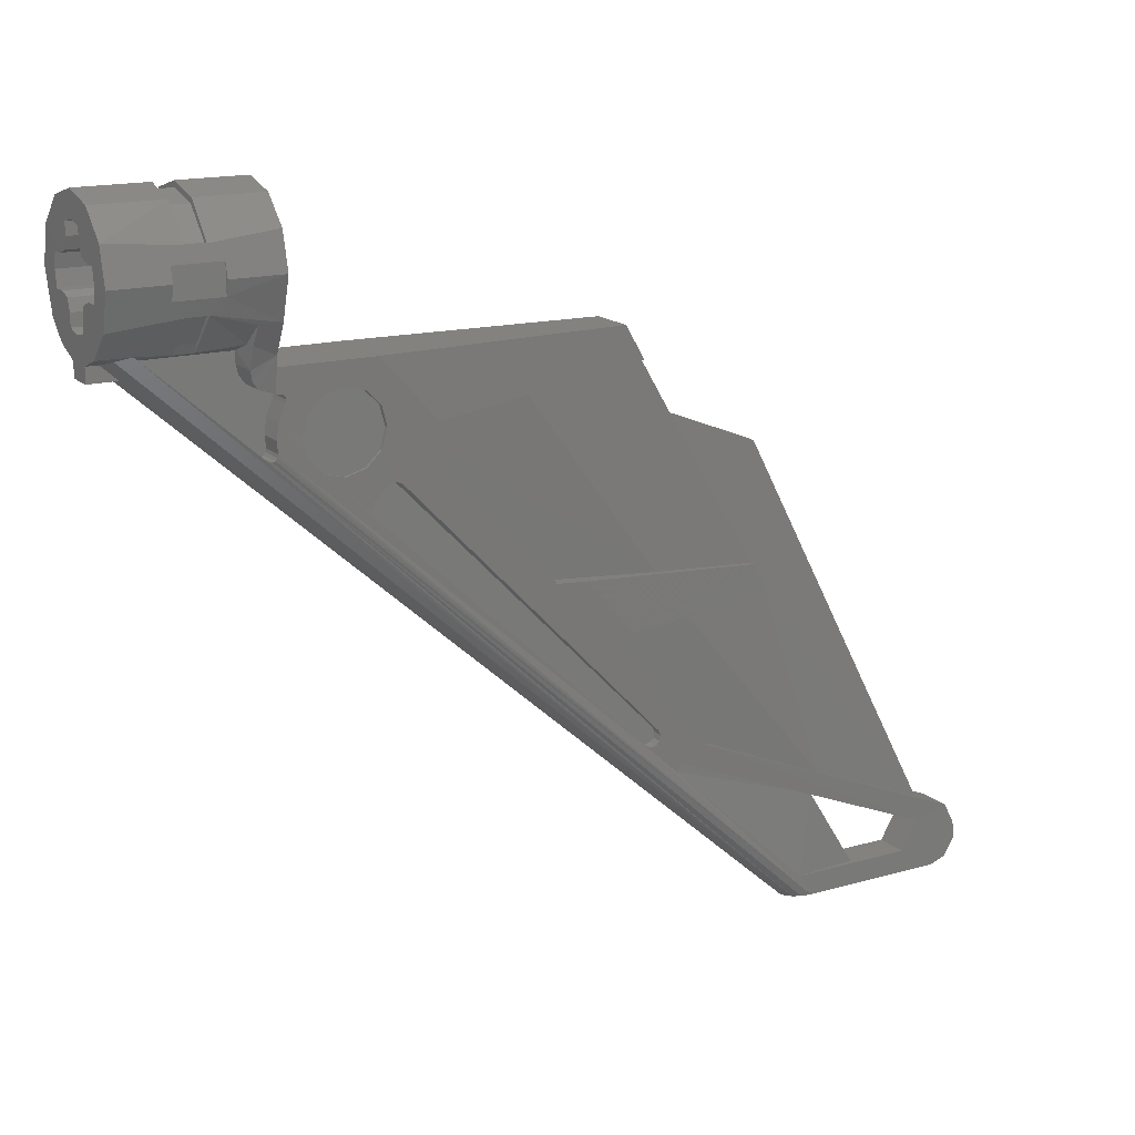
<metadata>
{"format":"stl","ext":"stl","renderer":"f3d","projection":"perspective","resolution":1024,"background":"white","views":[{"elev":16.4,"azim":-120.2,"up":"+Y"}]}
</metadata>
<code>
# stl→obj: 508 verts, 794 faces
v 2.214 -3.701 8
v 2.426 -3.166 6.817
v 3.01 -2.151 8
v 3.01 -2.151 6.822
v 3.241 -1.5 4.58
v 3.5 -0.7464 5.28
v 1.939 -4.29 8
v 1.896 -5.466 8.024
v 2.049 -4.276 6.814
v 1.958 -4.76 6.914
v -2.214 -3.701 8
v -1.939 -4.29 8
v 1.939 -4.29 12.95
v 1.894 -5.481 8.298
v 1.912 -5.166 7.201
v -1.939 -4.29 12.95
v -1.896 -5.466 8.024
v -1.894 -5.481 8.298
v -1.88 -5.764 12.31
v -1.893 -5.49 11.28
v -1.881 -5.764 10.25
v -1.85 -6.515 9.504
v -1.891 -5.561 8.434
v -1.884 -5.749 8.507
v -1.878 -5.9 8.469
v -1.81 -7.54 9.23
v -3.01 -2.151 8
v -2.428 -3.16 6.834
v -3.01 -2.151 6.844
v -1.958 -4.76 6.914
v -2.052 -4.276 6.827
v -1.911 -5.166 7.201
v -3.298 -1.5 4.58
v -3.7 0 8
v -3.5 -0.7464 5.28
v -3.7 0 5.28
v -3.5 -0.7464 2.88
v -3.204 -1.85 0
v -3.298 -1.5 3.58
v -3.204 1.85 8
v -3.5 0.7464 5.28
v -3.298 1.5 4.58
v -3.298 1.5 3.58
v -3.204 1.85 0
v -3.5 0.7464 2.88
v -1.85 3.204 4.58
v -1.85 3.204 8
v 0 3.7 8
v 0 3.7 4.58
v 1.85 3.204 8
v 1.85 3.204 4.58
v 3.204 1.85 8
v 3.298 1.5 4.58
v 3.5 0.7464 5.28
v 3.7 0 8
v 3.7 0 5.28
v -1.722 -3.215 6.821
v -0.5 -3.666 6.8
v -1.5 -3.382 4.58
v -0.5 -3.666 2.268
v -1.5 -3.382 3.58
v -1.164 -3.512 2.077
v -1.689 -8.416 7.588
v -1.824 -3.22 1.731
v -1.891 -3.18 0
v -1.38 -3.433 1.025
v -0.7 -3.633 0
v -0.6108 -35.66 36.77
v -1.706 -8.485 7.827
v -0.8168 -35.66 37.19
v -0.322 -35.66 36.5
v -0.7 -4.397 1.475
v -0.7 -3.633 0.6144
v -0.7 -4.397 0
v 0.7 -3.633 0
v 0.7 -4.397 0
v -3.7 0 2.88
v -3.7 0 0
v -1.85 3.204 0
v -1.85 3.204 3.58
v 0 3.7 3.58
v 0 3.7 0
v 1.85 3.204 3.58
v 1.85 3.204 0
v 3.298 1.5 3.58
v 3.204 1.85 0
v 3.5 0.7464 2.88
v 3.7 0 0
v 3.7 0 2.88
v 3.004 -2.16 0
v 3.241 -1.5 3.58
v 2.616 -2.616 3.58
v 3.5 -0.7464 2.88
v 1.996 -3.116 0
v 1.828 -3.217 1.745
v 0.7 -3.633 0.6144
v 1.384 -3.431 1.03
v 0.7 -4.397 1.475
v 0.2764 -35.66 36.47
v 0.5544 -35.66 36.7
v 0 -35.66 36.41
v 0.796 -35.66 37.13
v 0.5 -3.666 2.268
v 1.5 -3.382 3.58
v 1.695 -8.416 7.588
v 1.5 -3.382 4.58
v 0.5 -3.666 6.8
v -1.794 -8.155 8.084
v -1.817 -7.54 8.029
v 1.817 -7.54 8.029
v 1.794 -8.155 8.084
v 1.912 -3.168 6.812
v 2.616 -2.616 4.58
v -3.051 -1.5 3.58
v -3.051 -1.5 4.58
v -1.7 -2.944 3.58
v -1.7 -2.944 4.58
v 3.051 -1.5 4.58
v 3.051 -1.5 3.58
v 1.7 -2.944 4.58
v 1.7 -2.944 3.58
v -3.051 1.5 4.58
v -3.051 1.5 3.58
v -1.7 2.944 4.58
v 0 3.4 4.58
v 1.7 2.944 4.58
v 3.051 1.5 4.58
v 3.051 1.5 3.58
v 1.7 2.944 3.58
v 0 3.4 3.58
v -1.7 2.944 3.58
v -0.9 -35.66 37.76
v -1.147 -25.39 27.35
v -1.662 -11.65 12.67
v -1.752 -9.316 10.25
v -1.674 -11.3 12.53
v -1.78 -8.565 9.504
v -1.848 -6.705 8.138
v -1.808 -7.784 14.61
v -1.815 -7.6 15.92
v -1.256 -4.29 25.99
v -1.218 -6.04 27.02
v -1.72 -10.11 13.71
v -1.716 -10.24 14.07
v -1.821 -7.54 13.33
v -1.85 -6.515 13.06
v 1.256 -4.29 25.99
v -1.174 -24.68 28.05
v -1.371 -19.41 25.04
v -1.492 -16.2 22.16
v -1.124 -25.98 30.94
v 1.716 -10.24 14.07
v 1.492 -16.2 22.16
v 1.371 -19.41 25.04
v 1.174 -24.68 28.05
v 1.808 -7.784 14.61
v 1.124 -25.98 30.94
v -1.096 -26.75 29.46
v -1.096 -26.76 29.66
v -1.092 -26.85 29.31
v -0.9 -32.37 46.44
v -0.9 -32.89 44.56
v 1.096 -26.76 29.66
v 0.9 -32.89 44.56
v 1.096 -26.75 29.46
v -1.163 -24.93 28.17
v -1.085 -27.07 29.25
v -1.152 -25.25 28.14
v -1.079 -27.25 29.34
v -1.144 -25.47 27.93
v -0.9 -34.46 37.04
v -1.142 -25.52 27.63
v -1.753 -8.441 7.958
v -1.782 -8.317 8.055
v -1.752 -9.316 12.31
v -1.69 -10.93 12.66
v -1.716 -10.24 13.36
v -1.79 -8.565 13.06
v -1.74 -9.59 11.28
v -0.9112 -6.04 27.02
v 0.9112 -6.04 27.02
v 1.218 -6.04 27.02
v 1.815 -7.6 15.92
v 1.85 -6.553 12.99
v 1.877 -5.831 12.27
v 1.89 -5.561 8.434
v 1.885 -5.749 8.507
v 1.885 -5.831 10.29
v 1.891 -5.566 11.28
v 0 -7.6 15.92
v 0.9 -32.37 46.44
v 1.817 -7.54 13.25
v 1.72 -10.11 13.71
v 1.716 -10.24 13.36
v 1.857 -6.553 9.571
v 1.878 -5.9 8.469
v 1.817 -7.54 9.306
v 1.848 -6.705 8.138
v 1.777 -8.527 9.571
v 1.077 -27.25 29.34
v 0.9 -34.46 37.04
v 1.778 -8.317 8.055
v 0.9 -35.66 37.76
v 1.147 -25.39 27.35
v 1.662 -11.65 12.67
v 1.749 -9.249 10.29
v 1.674 -11.3 12.53
v 1.084 -27.07 29.25
v 1.142 -25.52 27.63
v 1.152 -25.25 28.14
v 1.163 -24.93 28.17
v 1.091 -26.85 29.31
v 1.144 -25.47 27.93
v 1.78 -8.527 12.99
v 1.69 -10.93 12.66
v 1.75 -9.249 12.27
v 1.743 -9.514 11.28
v 0 -4.397 1.284
v 1.723 -8.485 7.827
v 1.753 -8.441 7.958
v -0.9 -35.66 45.69
v -0.9 -34.46 43.66
v 0.9 -35.66 45.69
v 0.9 -34.46 43.66
v -0.9 -35.36 46.55
v -0.9 -33.45 47.02
v -0.9 -34.35 47.15
v 0.9 -33.45 47.02
v 0.9 -34.35 47.15
v 0.9 -35.36 46.55
v -0.6 -26.76 29.66
v -0.6 -27.25 29.34
v -0.6 -30.1 37.77
v 0.6 -26.76 29.66
v 0.6 -30.1 37.77
v 0.6 -27.25 29.34
v 0.6 -27.07 29.25
v 0.6 -26.75 29.46
v 0.6 -26.85 29.31
v -0.6 -34.46 40.5
v 0.6 -34.46 40.5
v -0.6 -26.75 29.46
v -0.6 -27.07 29.25
v -0.6 -26.85 29.31
v -1.488 -16.31 23.74
v -1.375 -19.31 26.43
v -1.139 -17 33.59
v -1.096 -18.75 34.51
v 1.375 -19.31 26.43
v 1.096 -18.75 34.51
v 1.488 -16.31 23.74
v 1.139 -17 33.59
v 1.067 -6.919 20.77
v 0.8916 -8.872 28.7
v 0.9732 -16.6 27.87
v -0.8916 -8.872 28.7
v 0.5776 -10.85 33.74
v -0.5776 -10.85 33.74
v 0.8272 -18.75 34.51
v 0.8316 -17 33.59
v 0.484 -31.65 44.69
v -1.067 -6.919 20.77
v -0.9732 -16.6 27.87
v -0.8272 -18.75 34.51
v -0.484 -31.65 44.69
v -0.8316 -17 33.59
v 0.7832 -7.784 14.61
v 0.7364 -16.2 22.16
v 0.8576 -28.89 37.99
v 0.95 -19.08 29.77
v 0.6812 -25.98 30.94
v 0.7184 -19.41 25.04
v -0.7184 -19.41 25.04
v -0.6812 -25.98 30.94
v -0.8576 -28.89 38
v -0.95 -19.08 29.77
v -0.7832 -7.784 14.61
v -0.7364 -16.2 22.16
v -0.6 -25.47 27.93
v -0.6 -25.25 28.14
v -0.6 -24.93 28.17
v -0.6 -25.52 27.63
v -0.6 -24.68 28.05
v -0.6 -25.39 27.35
v -0.6 -10.24 14.07
v -0.6 -11.65 12.67
v -0.6 -10.24 13.36
v -0.6 -10.11 13.71
v -0.6 -10.93 12.66
v -0.6 -11.3 12.53
v 0.6 -11.65 12.67
v 0.6 -10.24 14.07
v 0.6 -24.68 28.05
v 0.6 -25.39 27.35
v 0.6 -10.24 13.36
v 0.6 -10.11 13.71
v 0.6 -10.93 12.66
v 0.6 -11.3 12.53
v 0.6 -24.93 28.17
v 0.6 -25.52 27.63
v 0.6 -25.25 28.14
v 0.6 -25.47 27.93
v 0.5 -4.276 6.8
v 0.5 -8.416 7.588
v 0.5 -4.76 6.914
v 0.5 -5.166 7.201
v 0.5 -7.54 8.029
v 0.5 -5.466 8.024
v 0.5 -6.705 8.138
v 0.5 -5.481 8.298
v 0.5 -5.561 8.434
v 0.5 -8.485 7.827
v 0.5 -8.441 7.958
v 0.5 -8.317 8.055
v 0.5 -8.155 8.084
v 0.5 -5.9 8.469
v 0.5 -5.749 8.507
v -0.5 -4.276 6.8
v -0.5 -4.76 6.914
v -0.5 -8.416 7.588
v -0.5 -8.317 8.055
v -0.5 -8.155 8.084
v -0.5 -7.54 8.029
v -0.5 -5.166 7.201
v -0.5 -5.466 8.024
v -0.5 -6.705 8.138
v -0.5 -8.441 7.958
v -0.5 -8.485 7.827
v -0.5 -5.481 8.298
v -0.5 -5.9 8.469
v -0.5 -5.561 8.434
v -0.5 -5.749 8.507
v 0.8 -5.812 12.28
v 0.8 -8.537 13.01
v 0.8 -9.267 12.28
v 0.8 -5.545 11.28
v 0.8 -9.534 11.28
v 0.8 -5.812 10.28
v 0.8 -9.267 10.28
v 0.8 -6.542 9.552
v 0.8 -8.537 9.553
v 0.8 -7.54 9.285
v 0.8 -6.542 13.01
v 0.8 -7.54 13.27
v -1.593 -9.312 12.3
v -1.593 -5.77 12.3
v -1.593 -5.496 11.28
v -1.593 -9.587 11.28
v -1.593 -5.77 10.26
v -1.593 -9.312 10.26
v -1.593 -6.518 9.509
v -1.593 -8.563 9.508
v -1.593 -7.54 9.234
v -1.593 -8.563 13.05
v -1.593 -6.518 13.05
v -1.593 -7.54 13.33
v 0.9184 2.217 0
v 2.078 1.2 0
v 2.217 0.9184 0
v 1.2 2.079 0
v 1.904 1.461 0
v 1.461 1.904 0
v 1.697 1.697 0
v -2.217 0.9184 0
v -1.2 2.078 0
v -0.9184 2.217 0
v -2.079 1.2 0
v -1.461 1.904 0
v -1.904 1.461 0
v -1.697 1.697 0
v -0.9184 -2.217 0
v -2.078 -1.2 0
v -2.217 -0.9184 0
v -1.2 -2.079 0
v -1.904 -1.461 0
v -1.461 -1.904 0
v -1.697 -1.697 0
v 2.217 -0.9184 0
v 1.2 -2.078 0
v 0.9184 -2.217 0
v 2.079 -1.2 0
v 1.461 -1.904 0
v 1.904 -1.461 0
v 1.697 -1.697 0
v 1 1 0
v 2.241 0.8 0
v 1.6 0.8 0
v 0.8 1.6 0
v 0.8 2.241 0
v -1 1 0
v -0.8 2.241 0
v -0.8 1.6 0
v -2.241 0.8 0
v -1.6 0.8 0
v -1.6 -0.8 0
v -2.241 -0.8 0
v -1 -1 0
v -0.8 -1.6 0
v -0.8 -2.241 0
v 1 -1 0
v 0.8 -2.241 0
v 0.8 -1.6 0
v 1.6 -0.8 0
v 2.241 -0.8 0
v 0.9184 -2.217 8
v 2.078 -1.2 8
v 2.217 -0.9184 8
v 1.2 -2.079 8
v 1.904 -1.461 8
v 1.461 -1.904 8
v 1.697 -1.697 8
v -2.217 -0.9184 8
v -1.2 -2.078 8
v -0.9184 -2.217 8
v -2.079 -1.2 8
v -1.461 -1.904 8
v -1.904 -1.461 8
v -1.697 -1.697 8
v -0.9184 2.217 8
v -2.078 1.2 8
v -2.217 0.9184 8
v -1.2 2.079 8
v -1.904 1.461 8
v -1.461 1.904 8
v -1.697 1.697 8
v 2.217 0.9184 8
v 1.2 2.078 8
v 0.9184 2.217 8
v 2.079 1.2 8
v 1.461 1.904 8
v 1.904 1.461 8
v 1.697 1.697 8
v 1 -1 8
v 2.241 -0.8 8
v 1.6 -0.8 8
v 0.8 -1.6 8
v 0.8 -2.241 8
v -1 -1 8
v -0.8 -2.241 8
v -0.8 -1.6 8
v -2.241 -0.8 8
v -1.6 -0.8 8
v -1.6 0.8 8
v -2.241 0.8 8
v -1 1 8
v -0.8 1.6 8
v -0.8 2.241 8
v 1 1 8
v 0.8 2.241 8
v 0.8 1.6 8
v 1.6 0.8 8
v 2.241 0.8 8
v 2.4 0 8
v 2.4 0 0
v 0 2.4 8
v 0 2.4 0
v -2.4 0 0
v -2.4 0 8
v 0 -2.4 8
v 0 -2.4 0
v 2.318 0.6211 0
v 2.379 0.3132 0
v 2.217 0.9185 0
v 0.6211 2.318 0
v 0.3132 2.379 0
v 0.9185 2.217 0
v -0.6211 2.318 0
v -0.3132 2.379 0
v -0.9185 2.217 0
v -2.318 0.6211 0
v -2.379 0.3132 0
v -2.217 0.9185 0
v -2.318 -0.6211 0
v -2.379 -0.3132 0
v -2.217 -0.9185 0
v -0.6211 -2.318 0
v -0.3132 -2.379 0
v -0.9185 -2.217 0
v 0.6211 -2.318 0
v 0.3132 -2.379 0
v 0.9185 -2.217 0
v 2.318 -0.6211 0
v 2.379 -0.3132 0
v 2.217 -0.9185 0
v 2.318 0.6211 8
v 2.379 0.3132 8
v 2.217 0.9185 8
v 0.6211 2.318 8
v 0.3132 2.379 8
v 0.9185 2.217 8
v -0.6211 2.318 8
v -0.3132 2.379 8
v -0.9185 2.217 8
v -2.318 0.6211 8
v -2.379 0.3132 8
v -2.217 0.9185 8
v -2.318 -0.6211 8
v -2.379 -0.3132 8
v -2.217 -0.9185 8
v -0.6211 -2.318 8
v -0.3132 -2.379 8
v -0.9185 -2.217 8
v 0.6211 -2.318 8
v 0.3132 -2.379 8
v 0.9185 -2.217 8
v 2.318 -0.6211 8
v 2.379 -0.3132 8
v 2.217 -0.9185 8
f 1 2 3
f 4 3 2
f 5 6 3
f 3 4 5
f 7 8 1
f 9 1 10
f 1 8 10
f 7 1 11
f 11 12 7
f 2 1 9
f 8 7 13
f 13 14 8
f 8 15 10
f 12 16 13
f 13 7 12
f 11 17 12
f 12 17 18
f 19 16 20
f 20 16 12
f 12 21 20
f 22 12 23
f 23 24 22
f 18 23 12
f 22 21 12
f 25 26 22
f 22 24 25
f 11 27 28
f 28 27 29
f 30 11 31
f 11 28 31
f 17 11 32
f 32 11 30
f 29 27 33
f 34 35 27
f 34 36 35
f 37 38 39
f 39 35 37
f 27 35 33
f 39 33 35
f 36 34 40
f 40 41 36
f 40 42 41
f 43 44 45
f 45 41 43
f 41 42 43
f 42 40 46
f 40 47 46
f 48 49 46
f 46 47 48
f 50 51 49
f 49 48 50
f 52 53 51
f 52 51 50
f 53 52 54
f 54 52 55
f 55 56 54
f 55 3 56
f 6 56 3
f 33 57 29
f 28 29 57
f 31 28 57
f 57 58 31
f 33 59 57
f 57 59 58
f 60 58 59
f 59 61 60
f 62 60 61
f 63 60 62
f 62 61 64
f 64 61 39
f 63 62 64
f 64 65 66
f 67 66 65
f 68 64 66
f 38 65 39
f 65 64 39
f 64 68 63
f 63 68 69
f 68 70 69
f 71 68 66
f 66 72 71
f 67 73 66
f 72 66 73
f 74 72 73
f 73 67 74
f 74 67 75
f 75 76 74
f 37 77 78
f 78 38 37
f 45 44 78
f 78 77 45
f 79 44 80
f 44 43 80
f 81 82 79
f 79 80 81
f 83 84 82
f 82 81 83
f 85 86 83
f 86 84 83
f 86 85 87
f 88 86 87
f 87 89 88
f 53 54 87
f 87 85 53
f 90 88 89
f 90 91 92
f 89 93 90
f 91 90 93
f 93 6 91
f 5 91 6
f 90 92 94
f 94 92 95
f 75 94 96
f 96 94 97
f 95 97 94
f 96 98 76
f 76 75 96
f 98 96 97
f 99 97 100
f 97 99 98
f 98 99 101
f 95 102 97
f 100 97 102
f 95 92 103
f 104 103 92
f 105 95 103
f 103 63 105
f 95 105 102
f 106 107 103
f 103 104 106
f 108 109 110
f 110 111 108
f 106 112 107
f 9 107 112
f 112 2 9
f 113 112 106
f 112 113 4
f 4 113 5
f 2 112 4
f 45 77 37
f 37 35 41
f 41 45 37
f 35 36 41
f 39 114 115
f 115 33 39
f 39 61 116
f 116 114 39
f 59 117 116
f 116 61 59
f 117 59 33
f 33 115 117
f 87 93 89
f 87 54 6
f 6 93 87
f 6 54 56
f 118 5 113
f 5 118 119
f 119 91 5
f 120 118 113
f 113 106 120
f 104 121 120
f 120 106 104
f 92 119 121
f 121 104 92
f 91 119 92
f 42 122 123
f 123 43 42
f 122 42 46
f 46 124 122
f 124 46 49
f 49 125 124
f 125 49 51
f 51 126 125
f 126 51 53
f 53 127 126
f 85 128 127
f 127 53 85
f 128 85 83
f 83 129 128
f 129 83 81
f 81 130 129
f 130 81 80
f 80 131 130
f 131 80 43
f 43 123 131
f 132 133 108
f 133 134 108
f 135 108 134
f 134 136 135
f 137 138 109
f 109 108 137
f 135 137 108
f 137 26 138
f 25 138 26
f 139 140 16
f 141 16 140
f 140 142 141
f 143 144 139
f 139 16 143
f 143 16 145
f 145 16 146
f 19 146 16
f 147 13 16
f 16 141 147
f 148 149 150
f 150 144 148
f 150 139 144
f 148 151 149
f 152 153 154
f 154 155 152
f 152 156 153
f 154 157 155
f 158 159 151
f 151 148 158
f 160 158 148
f 161 151 162
f 162 151 159
f 162 159 163
f 163 164 162
f 163 159 158
f 158 165 163
f 148 166 160
f 167 160 166
f 166 168 167
f 169 167 168
f 168 170 169
f 132 171 169
f 132 169 133
f 133 169 172
f 172 169 170
f 69 70 132
f 173 69 132
f 174 173 132
f 108 174 132
f 175 176 177
f 177 178 175
f 145 178 143
f 178 177 143
f 136 176 175
f 175 179 136
f 179 135 136
f 141 142 180
f 181 182 147
f 147 141 180
f 180 181 147
f 183 13 147
f 147 182 183
f 184 185 13
f 13 183 184
f 186 14 13
f 187 186 13
f 13 188 187
f 185 189 13
f 188 13 189
f 190 180 142
f 142 140 190
f 183 182 181
f 181 190 183
f 156 183 140
f 140 139 156
f 157 154 149
f 149 151 157
f 153 156 139
f 139 150 153
f 157 151 161
f 161 191 157
f 183 156 192
f 192 184 183
f 193 194 192
f 192 156 193
f 193 156 152
f 195 196 187
f 187 188 195
f 196 195 197
f 197 111 196
f 138 25 196
f 196 198 138
f 111 197 199
f 196 111 110
f 110 198 196
f 109 138 198
f 198 110 109
f 200 201 202
f 202 111 200
f 203 202 201
f 200 111 204
f 204 111 205
f 199 206 111
f 111 206 207
f 207 205 111
f 201 200 169
f 169 171 201
f 208 200 204
f 204 209 208
f 169 200 208
f 208 167 169
f 210 211 212
f 212 208 210
f 212 160 167
f 167 208 212
f 213 210 208
f 209 213 208
f 211 165 212
f 165 158 160
f 160 212 165
f 165 211 157
f 157 163 165
f 191 164 157
f 164 163 157
f 211 155 157
f 214 192 194
f 194 215 214
f 214 215 207
f 207 216 214
f 207 217 216
f 207 206 217
f 148 144 152
f 152 155 148
f 144 143 193
f 193 152 144
f 166 148 155
f 155 211 166
f 168 166 211
f 211 210 168
f 170 168 210
f 210 213 170
f 172 170 213
f 213 209 172
f 209 204 133
f 133 172 209
f 204 205 134
f 134 133 204
f 205 207 136
f 136 134 205
f 207 215 176
f 176 136 207
f 215 194 177
f 177 176 215
f 194 193 143
f 143 177 194
f 10 30 9
f 30 31 9
f 9 31 58
f 58 107 9
f 101 218 98
f 218 74 76
f 76 98 218
f 218 101 71
f 71 72 218
f 105 219 102
f 102 202 203
f 220 202 102
f 219 220 102
f 218 72 74
f 102 203 132
f 132 70 102
f 132 221 222
f 222 171 132
f 203 223 221
f 221 132 203
f 100 102 70
f 70 68 100
f 100 68 71
f 71 99 100
f 99 71 101
f 224 201 171
f 171 222 224
f 162 222 221
f 221 225 162
f 164 224 222
f 222 162 164
f 161 162 225
f 225 226 161
f 226 225 227
f 191 161 226
f 226 228 191
f 229 228 226
f 226 227 229
f 229 227 225
f 225 230 229
f 230 225 221
f 221 223 230
f 224 223 203
f 203 201 224
f 164 191 230
f 230 223 164
f 224 164 223
f 230 191 228
f 228 229 230
f 116 117 115
f 115 114 116
f 120 121 119
f 119 118 120
f 131 123 122
f 122 124 131
f 130 131 124
f 124 125 130
f 130 125 126
f 126 129 130
f 128 129 126
f 126 127 128
f 60 63 103
f 174 108 111
f 111 202 174
f 173 174 202
f 202 220 173
f 69 173 220
f 220 219 69
f 63 69 219
f 219 105 63
f 32 30 10
f 10 15 32
f 32 15 8
f 8 17 32
f 18 17 8
f 8 14 18
f 23 18 14
f 14 186 23
f 24 23 186
f 186 187 24
f 25 24 187
f 187 196 25
f 206 135 179
f 179 217 206
f 20 189 185
f 185 19 20
f 188 189 20
f 20 21 188
f 195 188 21
f 21 22 195
f 197 195 22
f 22 26 197
f 199 197 26
f 26 137 199
f 199 137 135
f 135 206 199
f 19 185 184
f 184 146 19
f 146 184 192
f 192 145 146
f 178 145 192
f 192 214 178
f 175 178 214
f 214 216 175
f 179 175 216
f 216 217 179
f 231 232 233
f 232 171 233
f 234 235 236
f 236 237 234
f 236 235 201
f 238 234 237
f 237 239 238
f 240 241 235
f 235 233 240
f 201 235 241
f 240 233 171
f 242 243 232
f 232 231 242
f 243 242 244
f 245 150 149
f 149 246 245
f 247 245 246
f 246 248 247
f 249 250 246
f 246 149 249
f 149 154 249
f 250 248 246
f 251 153 150
f 150 245 251
f 252 251 245
f 245 247 252
f 250 252 247
f 247 248 250
f 154 153 251
f 251 249 154
f 249 251 252
f 252 250 249
f 253 181 254
f 254 255 253
f 254 181 180
f 180 256 254
f 257 254 256
f 256 258 257
f 259 260 257
f 257 261 259
f 260 254 257
f 254 260 255
f 256 180 262
f 262 263 256
f 264 265 258
f 258 266 264
f 258 256 266
f 266 256 263
f 267 253 255
f 255 268 267
f 261 269 259
f 270 259 269
f 261 257 258
f 258 265 261
f 270 269 271
f 271 272 270
f 273 274 275
f 275 276 273
f 265 264 275
f 276 275 264
f 277 278 263
f 263 262 277
f 279 280 281
f 281 282 279
f 282 281 283
f 283 284 282
f 284 283 285
f 285 286 284
f 287 286 285
f 285 288 287
f 289 290 286
f 286 287 289
f 291 292 293
f 293 294 291
f 295 296 292
f 292 291 295
f 297 295 291
f 291 298 297
f 299 300 294
f 294 293 299
f 301 302 300
f 300 299 301
f 303 103 107
f 304 103 305
f 305 306 304
f 303 305 103
f 307 308 309
f 309 308 310
f 310 311 309
f 304 306 308
f 308 312 304
f 313 312 308
f 308 307 313
f 314 313 307
f 307 315 314
f 316 309 311
f 311 317 316
f 318 58 60
f 319 318 60
f 60 320 319
f 321 322 323
f 323 324 321
f 325 324 323
f 323 326 325
f 327 321 324
f 324 328 327
f 320 328 324
f 324 319 320
f 329 325 326
f 326 330 329
f 331 329 330
f 330 332 331
f 333 334 335
f 335 336 333
f 336 335 337
f 337 338 336
f 338 337 339
f 339 340 338
f 340 339 341
f 341 342 340
f 334 333 343
f 343 344 334
f 345 346 347
f 347 348 345
f 348 347 349
f 349 350 348
f 350 349 351
f 351 352 350
f 351 353 352
f 346 345 354
f 354 355 346
f 354 356 355
f 357 358 359
f 358 357 360
f 360 361 358
f 361 360 362
f 362 363 361
f 364 365 366
f 365 364 367
f 367 368 365
f 368 367 369
f 369 370 368
f 371 372 373
f 372 371 374
f 374 375 372
f 375 374 376
f 376 377 375
f 378 379 380
f 379 378 381
f 381 382 379
f 382 381 383
f 383 384 382
f 359 385 357
f 385 386 387
f 386 385 359
f 388 357 385
f 357 388 389
f 390 364 366
f 390 391 392
f 391 390 366
f 393 390 394
f 390 393 364
f 395 373 396
f 373 395 397
f 373 397 371
f 371 398 399
f 398 371 397
f 380 400 378
f 401 400 380
f 400 401 402
f 403 378 400
f 378 403 404
f 405 406 407
f 406 405 408
f 408 409 406
f 409 408 410
f 410 411 409
f 412 413 414
f 413 412 415
f 415 416 413
f 416 415 417
f 417 418 416
f 419 420 421
f 420 419 422
f 422 423 420
f 423 422 424
f 424 425 423
f 426 427 428
f 427 426 429
f 429 430 427
f 430 429 431
f 431 432 430
f 407 433 405
f 433 434 435
f 434 433 407
f 436 405 433
f 405 436 437
f 438 412 414
f 438 439 440
f 439 438 414
f 441 438 442
f 438 441 412
f 443 421 444
f 421 443 445
f 421 445 419
f 419 446 447
f 446 419 445
f 428 448 426
f 449 448 428
f 448 449 450
f 451 426 448
f 426 451 452
f 453 386 454
f 386 453 452
f 451 386 452
f 386 451 387
f 451 385 387
f 385 451 448
f 448 388 385
f 388 448 450
f 450 389 388
f 389 450 449
f 389 455 456
f 455 389 449
f 455 391 456
f 391 455 447
f 446 391 447
f 391 446 392
f 446 390 392
f 390 446 445
f 445 394 390
f 394 445 443
f 443 393 394
f 393 443 444
f 444 457 393
f 457 444 458
f 458 396 457
f 396 458 441
f 441 395 396
f 395 441 442
f 442 397 395
f 397 442 438
f 438 398 397
f 398 438 440
f 440 399 398
f 399 440 439
f 399 459 460
f 459 399 439
f 459 401 460
f 401 459 437
f 437 402 401
f 402 437 436
f 436 400 402
f 400 436 433
f 433 403 400
f 403 433 435
f 435 404 403
f 404 435 434
f 434 454 404
f 454 434 453
f 454 461 462
f 461 454 463
f 456 464 465
f 464 456 466
f 456 467 468
f 467 456 469
f 457 470 471
f 470 457 472
f 457 473 474
f 473 457 475
f 460 476 477
f 476 460 478
f 460 479 480
f 479 460 481
f 454 482 483
f 482 454 484
f 453 485 486
f 485 453 487
f 455 488 489
f 488 455 490
f 455 491 492
f 491 455 493
f 458 494 495
f 494 458 496
f 458 497 498
f 497 458 499
f 459 500 501
f 500 459 502
f 459 503 504
f 503 459 505
f 453 506 507
f 506 453 508
f 52 487 453
f 453 55 52
f 50 432 487
f 487 52 50
f 48 490 432
f 432 50 48
f 455 490 48
f 47 493 455
f 455 48 47
f 40 425 493
f 493 47 40
f 34 496 425
f 425 40 34
f 458 496 34
f 27 499 458
f 458 34 27
f 418 499 27
f 11 502 418
f 418 27 11
f 1 459 502
f 502 11 1
f 3 505 459
f 459 1 3
f 411 505 3
f 55 508 411
f 411 3 55
f 453 508 55
f 484 454 86
f 86 88 484
f 384 484 88
f 88 90 384
f 481 384 90
f 90 94 481
f 460 481 94
f 94 75 460
f 478 460 75
f 75 67 478
f 377 478 67
f 67 65 377
f 475 377 65
f 65 38 475
f 457 475 38
f 38 78 457
f 44 472 457
f 457 78 44
f 79 370 472
f 472 44 79
f 82 469 370
f 370 79 82
f 456 469 82
f 84 466 456
f 456 82 84
f 86 363 466
f 466 84 86
f 463 363 86
f 454 463 86

</code>
